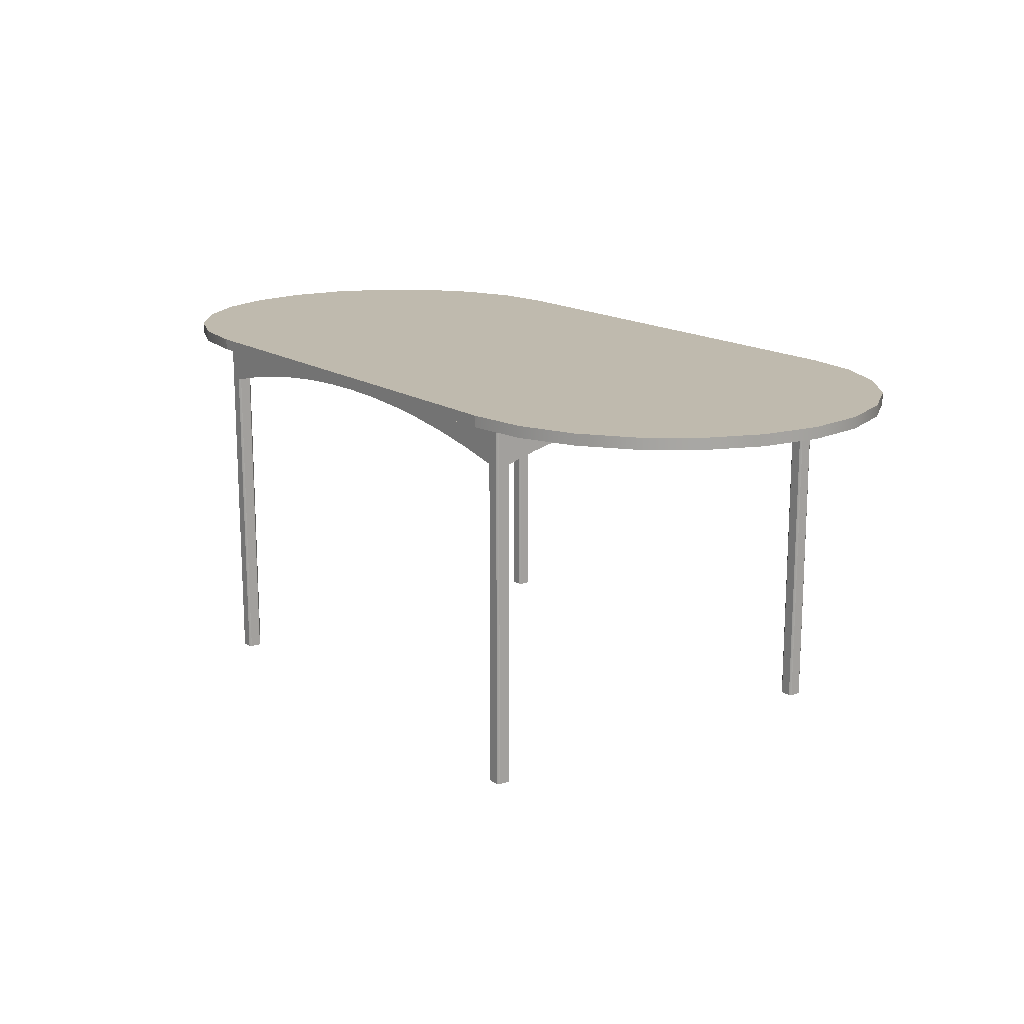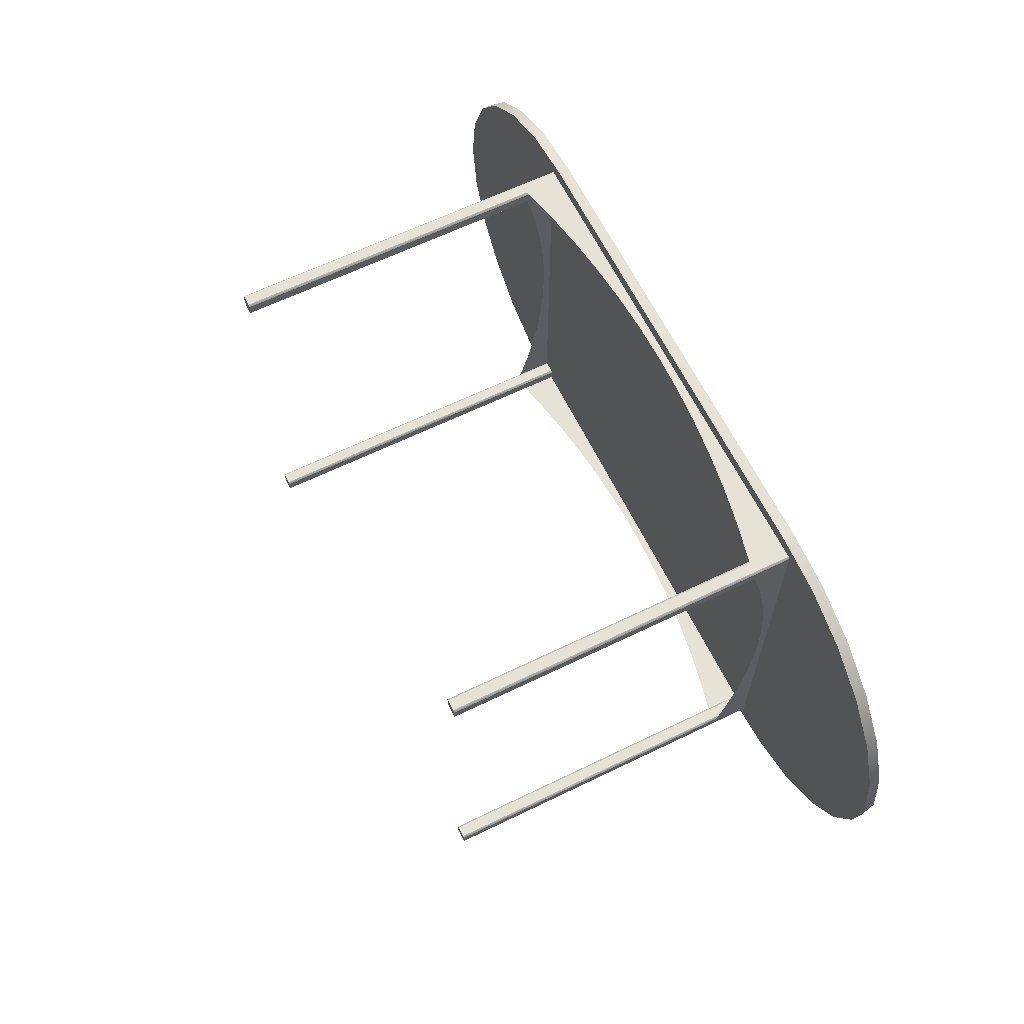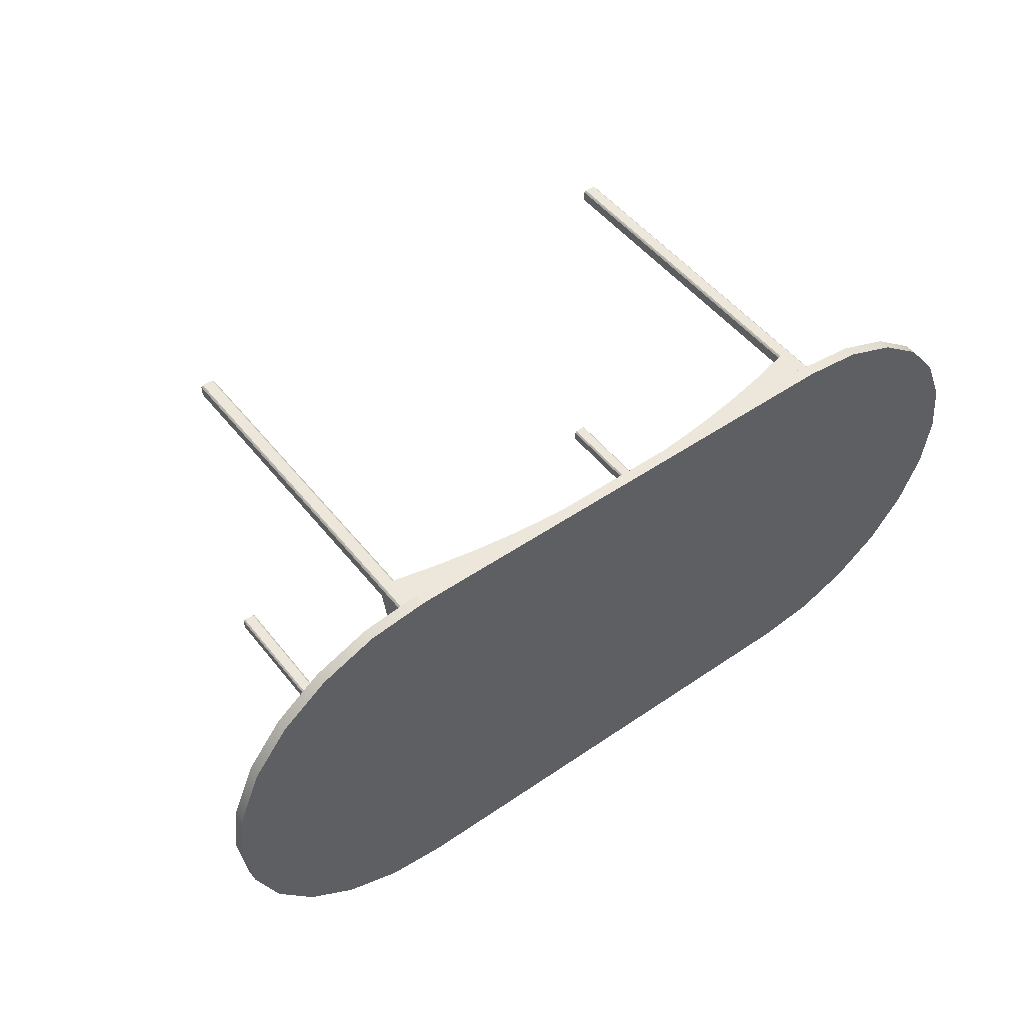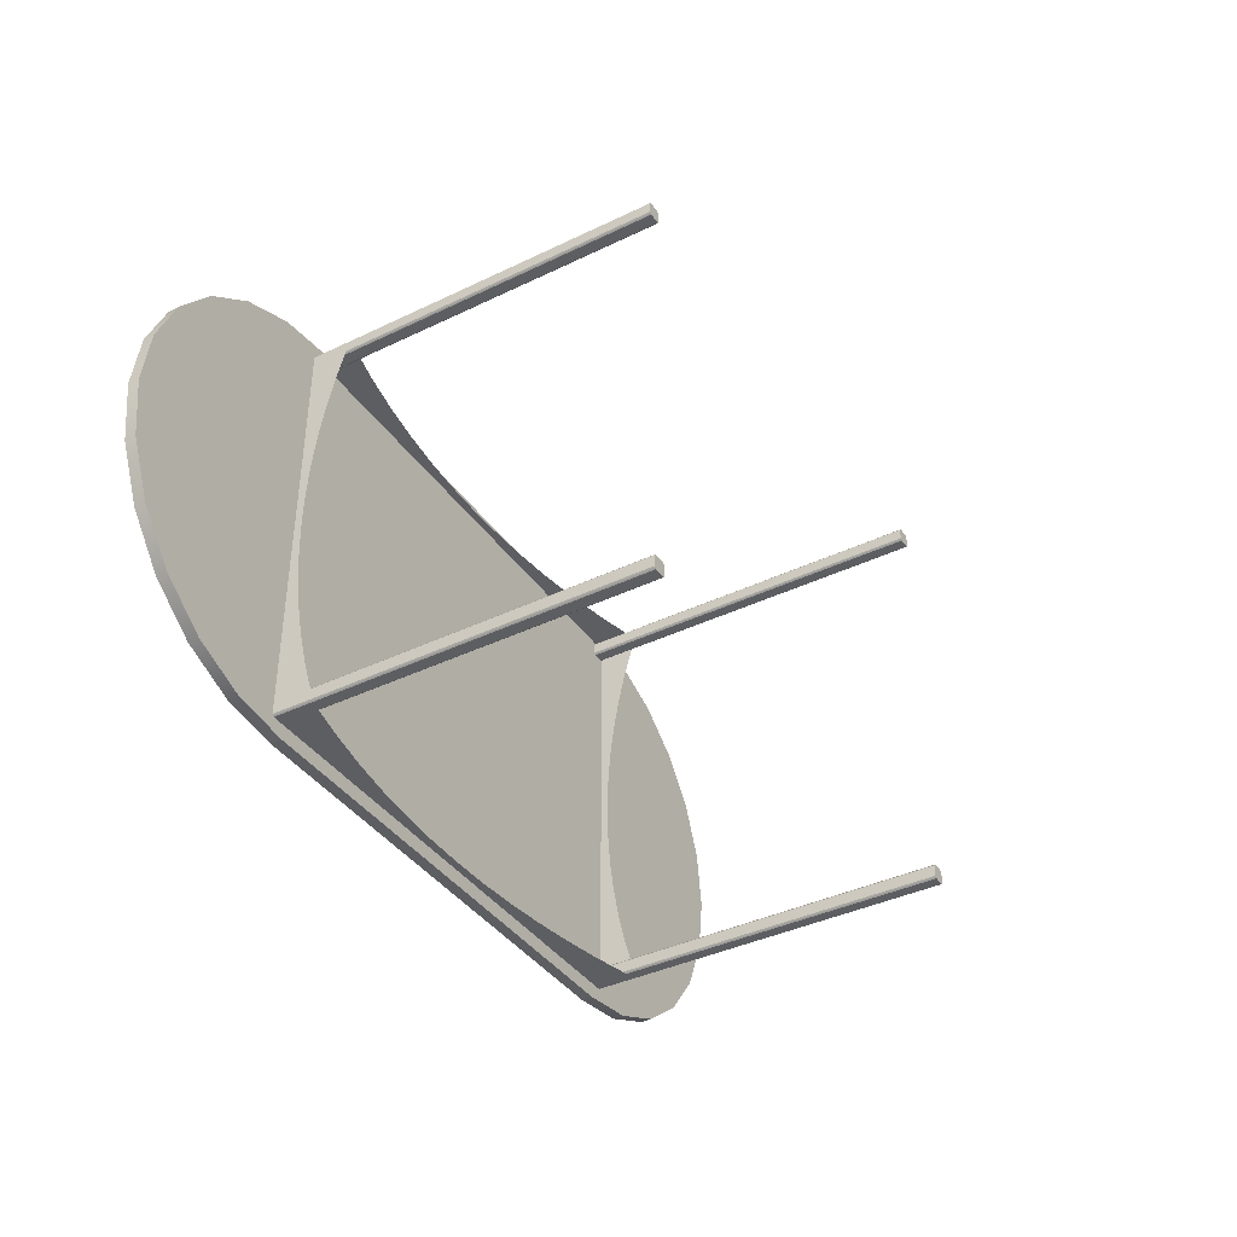
<metadata>
{"format":"obj","ext":"obj","renderer":"f3d","projection":"perspective","resolution":1024,"background":"white","views":[{"elev":15.8,"azim":53.3,"up":"+Y"},{"elev":63.6,"azim":63.9,"up":"+Z"},{"elev":50.3,"azim":143.0,"up":"+Z"},{"elev":-39.2,"azim":-59.0,"up":"+Z"}]}
</metadata>
<code>
v -0.2713 0.09161 -0.1948
v 0.2224 0.09161 -0.2017
v -0.2186 0.09161 -0.2017
v 0.275 0.09161 -0.1948
v -0.2186 0.08143 -0.2017
v -0.2713 0.08143 -0.1948
v -0.3204 0.09161 -0.1744
v 0.2224 0.08143 -0.2017
v -0.3204 0.08143 -0.1744
v 0.3241 0.09161 -0.1744
v 0.275 0.08143 -0.1948
v -0.2304 0.08143 -0.1881
v -0.3626 0.08143 -0.1421
v -0.3626 0.09161 -0.1421
v -0.2314 0.08143 -0.1874
v -0.2322 0.08143 0.18
v 0.3663 0.09161 -0.1421
v 0.3241 0.08143 -0.1744
v -0.1395 0.08143 -0.1881
v -0.2314 -0.2476 -0.1874
v -0.2322 0.08143 -0.1863
v -0.3949 0.09161 -0.09995
v -0.2322 0.08143 -0.1764
v -0.3949 0.08143 -0.09995
v 0.2341 0.08143 -0.1881
v -0.2205 0.08143 -0.1881
v -0.2304 -0.2476 -0.1881
v -0.2322 0.07465 0.001823
v -0.2314 0.08143 -0.1754
v -0.4152 0.08143 -0.05086
v 0.3986 0.09161 -0.09995
v 0.3663 0.08143 -0.1421
v 0.2351 0.08143 -0.1874
v 0.2242 0.08143 -0.1881
v 0.2231 0.08143 -0.1874
v -0.2205 0.04751 -0.1881
v -0.2194 -0.2476 -0.1874
v -0.2322 -0.2476 -0.1863
v -0.2322 0.06447 -0.1764
v -0.4152 0.09161 -0.05086
v -0.2322 0.07389 -0.02832
v -0.2322 0.07389 0.03197
v -0.2304 0.08143 -0.1746
v -0.4222 0.08143 0.001823
v 0.3986 0.08143 -0.09995
v 0.2359 0.08143 0.18
v 0.2359 0.08143 -0.1863
v 0.2341 -0.2476 -0.1881
v 0.2242 0.04751 -0.1881
v -0.03555 0.07389 -0.1881
v -0.2194 0.08143 -0.1874
v -0.184 0.05577 -0.1881
v -0.2205 -0.2476 -0.1881
v -0.2322 0.04751 -0.1764
v -0.2322 0.06782 -0.08831
v -0.2322 0.07161 -0.05839
v -0.2322 0.07161 0.06204
v -0.2304 -0.2476 -0.1746
v -0.2314 0.08143 0.179
v -0.4152 0.08143 0.0545
v -0.4222 0.09161 0.001823
v 0.419 0.09161 -0.05086
v 0.419 0.08143 -0.05086
v 0.2359 0.08143 -0.1764
v 0.2359 -0.2476 -0.1863
v 0.2351 -0.2476 -0.1874
v 0.2242 -0.2476 -0.1881
v 0.1877 0.05577 -0.1881
v 0.2231 -0.2476 -0.1874
v -0.0729 0.07162 -0.1881
v 0.001858 0.07465 -0.1881
v 0.2224 0.08143 -0.1863
v -0.1472 0.06255 -0.1881
v -0.2186 -0.2476 -0.1863
v -0.2322 -0.2476 -0.1764
v -0.2322 0.05576 -0.1474
v -0.2322 0.06254 -0.118
v -0.2322 0.06782 0.09196
v -0.2314 -0.2476 -0.1754
v -0.2205 -0.2476 -0.1746
v -0.2304 0.08143 0.1782
v -0.2322 0.04751 0.18
v -0.3949 0.08143 0.1036
v -0.4152 0.09161 0.0545
v 0.2359 0.07465 0.001823
v 0.2351 0.08143 -0.1754
v 0.2359 0.04751 -0.1764
v 0.2359 -0.2476 -0.1764
v 0.1509 0.06255 -0.1881
v -0.1101 0.06784 -0.1881
v 0.03927 0.07389 -0.1881
v -0.2186 0.08143 -0.1863
v -0.2186 -0.2476 -0.1764
v -0.2322 0.06254 0.1216
v -0.2205 0.08143 -0.1746
v 0.2341 0.08143 0.1782
v -0.2314 -0.2476 0.179
v -0.2322 0.08143 0.19
v -0.2322 0.05576 0.151
v -0.3626 0.08143 0.1457
v -0.3949 0.09161 0.1036
v 0.4259 0.09161 0.001823
v 0.4259 0.08143 0.001823
v 0.2359 0.07389 0.03197
v 0.2359 0.07389 -0.02832
v 0.2341 0.08143 -0.1746
v 0.2359 0.05576 -0.1474
v 0.2224 -0.2476 -0.1764
v 0.1138 0.06784 -0.1881
v 0.2224 -0.2476 -0.1863
v 0.07662 0.07162 -0.1881
v 0.2224 0.08143 -0.1764
v -0.2194 -0.2476 -0.1754
v 0.2242 0.08143 0.1782
v -0.2304 -0.2476 0.1782
v -0.2322 -0.2476 0.18
v -0.2713 0.08143 0.1984
v -0.3204 0.08143 0.1781
v -0.3626 0.09161 0.1457
v 0.419 0.09161 0.0545
v 0.419 0.08143 0.0545
v 0.2359 0.07161 0.06204
v 0.2359 0.07161 -0.05839
v 0.2242 0.08143 -0.1746
v 0.2351 -0.2476 -0.1754
v 0.2359 0.06254 -0.118
v -0.2186 0.08143 -0.1764
v -0.2194 0.08143 -0.1754
v 0.2351 0.08143 0.179
v 0.2242 -0.2476 0.1782
v -0.2205 0.08143 0.1782
v -0.2194 -0.2476 0.179
v -0.2186 -0.2476 0.18
v -0.2322 -0.2476 0.19
v -0.2314 0.08143 0.191
v 0.3986 0.09161 0.1036
v 0.3986 0.08143 0.1036
v 0.2359 0.06782 0.09196
v 0.2359 0.06782 -0.08831
v 0.2341 -0.2476 -0.1746
v 0.2231 -0.2476 -0.1754
v 0.2341 -0.2476 0.1782
v 0.2231 -0.2476 0.179
v 0.2231 0.08143 0.179
v -0.2205 -0.2476 0.1782
v -0.2186 -0.2476 0.19
v -0.3204 0.09161 0.1781
v -0.2304 0.08143 0.1918
v 0.3663 0.09161 0.1457
v 0.3663 0.08143 0.1457
v 0.2359 0.06254 0.1216
v 0.2359 0.04751 0.18
v 0.2242 -0.2476 -0.1746
v 0.2231 0.08143 -0.1754
v 0.2351 -0.2476 0.179
v -0.2194 0.08143 0.179
v -0.2186 0.08143 0.18
v -0.2194 -0.2476 0.191
v -0.2314 -0.2476 0.191
v -0.2713 0.09161 0.1984
v -0.2304 -0.2476 0.1918
v 0.275 0.08143 0.1984
v 0.3241 0.08143 0.1781
v 0.2359 0.05576 0.151
v 0.2359 -0.2476 0.18
v 0.2359 0.08143 0.19
v 0.2224 0.08143 0.18
v -0.2186 0.08143 0.19
v -0.2186 0.08143 0.2054
v 0.3241 0.09161 0.1781
v -0.2205 -0.2476 0.1918
v -0.2205 0.08143 0.1918
v 0.2359 -0.2476 0.19
v 0.2224 -0.2476 0.18
v 0.2224 0.08143 0.19
v -0.2194 0.08143 0.191
v -0.2186 0.09161 0.2054
v 0.275 0.09161 0.1984
v 0.2242 0.08143 0.1918
v 0.2224 0.08143 0.2054
v 0.2224 -0.2476 0.19
v 0.2351 -0.2476 0.191
v 0.2351 0.08143 0.191
v 0.2231 0.08143 0.191
v -0.2205 0.04751 0.1918
v 0.2341 0.08143 0.1918
v -0.03555 0.07389 0.1918
v 0.2224 0.09161 0.2054
v -0.184 0.05577 0.1918
v 0.2341 -0.2476 0.1918
v -0.0729 0.07162 0.1918
v 0.001858 0.07465 0.1918
v 0.2231 -0.2476 0.191
v 0.2242 -0.2476 0.1918
v -0.1472 0.06255 0.1918
v 0.2242 0.04751 0.1918
v -0.1101 0.06784 0.1918
v 0.03927 0.07389 0.1918
v 0.1877 0.05577 0.1918
v 0.07662 0.07162 0.1918
v 0.1509 0.06255 0.1918
v 0.1138 0.06784 0.1918
g mesh1_mesh1-geometry
f 1 2 3
f 2 1 4
f 2 5 3
f 3 6 1
f 4 1 7
f 4 8 2
f 5 2 8
f 6 3 5
f 9 1 6
f 1 9 7
f 4 7 10
f 8 4 11
f 11 5 8
f 5 11 6
f 6 12 9
f 13 7 9
f 10 7 14
f 10 11 4
f 6 11 12
f 9 12 15
f 7 13 14
f 9 16 13
f 10 14 17
f 11 10 18
f 12 11 19
f 12 20 15
f 9 15 21
f 13 22 14
f 9 23 16
f 13 16 24
f 17 14 22
f 17 18 10
f 18 25 11
f 19 11 25
f 12 19 26
f 20 12 27
f 20 21 15
f 9 21 23
f 22 13 24
f 23 28 16
f 16 28 23
f 29 16 23
f 24 16 30
f 17 22 31
f 18 17 32
f 25 18 33
f 19 25 34
f 19 35 26
f 19 36 26
f 26 36 19
f 26 27 12
f 27 37 20
f 21 20 38
f 21 39 23
f 24 40 22
f 23 41 28
f 28 41 23
f 42 16 28
f 28 16 42
f 16 29 43
f 39 29 23
f 30 16 44
f 40 24 30
f 31 22 40
f 45 17 31
f 17 45 32
f 46 18 32
f 33 18 47
f 33 48 25
f 25 49 34
f 35 19 34
f 50 19 34
f 34 19 50
f 26 35 51
f 36 19 52
f 52 19 36
f 53 26 36
f 51 36 26
f 27 26 53
f 37 27 53
f 20 37 38
f 38 54 21
f 21 54 39
f 39 55 23
f 23 55 39
f 23 56 41
f 41 56 23
f 57 16 42
f 42 16 57
f 29 58 43
f 16 43 59
f 54 29 39
f 44 16 60
f 61 30 44
f 30 61 40
f 31 40 62
f 31 63 45
f 46 32 45
f 64 18 46
f 47 18 64
f 65 33 47
f 48 33 66
f 67 25 48
f 49 25 67
f 67 34 49
f 68 34 49
f 49 34 68
f 34 69 35
f 70 19 50
f 50 19 70
f 50 34 71
f 71 34 50
f 51 35 72
f 52 19 73
f 73 19 52
f 36 51 53
f 53 51 37
f 38 37 74
f 54 38 75
f 76 39 54
f 54 39 76
f 39 77 55
f 55 77 39
f 23 55 56
f 56 55 23
f 78 16 57
f 57 16 78
f 58 29 79
f 80 43 58
f 59 43 81
f 59 82 16
f 75 29 54
f 60 16 83
f 84 44 60
f 44 84 61
f 62 40 61
f 63 31 62
f 46 45 63
f 46 85 64
f 64 85 46
f 46 86 64
f 87 47 64
f 33 65 66
f 47 88 65
f 66 67 48
f 69 34 67
f 89 34 68
f 68 34 89
f 69 72 35
f 90 19 70
f 70 19 90
f 71 34 91
f 91 34 71
f 51 72 92
f 73 19 90
f 90 19 73
f 51 74 37
f 38 74 93
f 38 93 75
f 39 76 77
f 77 76 39
f 94 16 78
f 78 16 94
f 29 75 79
f 79 80 58
f 43 80 95
f 81 43 96
f 81 97 59
f 97 82 59
f 82 98 16
f 16 99 82
f 82 99 16
f 83 16 100
f 101 60 83
f 60 101 84
f 102 61 84
f 62 61 102
f 62 103 63
f 46 63 103
f 46 104 85
f 85 104 46
f 105 64 85
f 85 64 105
f 86 46 106
f 86 87 64
f 88 47 87
f 64 107 87
f 87 107 64
f 69 66 65
f 108 65 88
f 67 66 69
f 109 34 89
f 89 34 109
f 72 69 110
f 91 34 111
f 111 34 91
f 92 72 112
f 74 51 92
f 92 93 74
f 75 93 113
f 99 16 94
f 94 16 99
f 75 113 79
f 79 113 80
f 113 95 80
f 95 96 43
f 81 96 114
f 97 81 115
f 82 97 116
f 116 98 82
f 117 16 98
f 100 16 118
f 119 83 100
f 83 119 101
f 120 84 101
f 102 84 120
f 103 62 102
f 46 103 121
f 46 122 104
f 104 122 46
f 123 64 105
f 105 64 123
f 106 46 124
f 106 125 86
f 125 87 86
f 87 125 88
f 107 64 126
f 126 64 107
f 69 65 110
f 110 65 108
f 108 88 125
f 111 34 109
f 109 34 111
f 110 112 72
f 92 112 127
f 93 92 127
f 127 113 93
f 95 113 128
f 95 129 96
f 96 130 114
f 81 114 131
f 131 115 81
f 115 132 97
f 97 133 116
f 98 116 134
f 118 16 117
f 117 98 135
f 118 119 100
f 136 101 119
f 120 101 136
f 121 102 120
f 102 121 103
f 46 121 137
f 46 138 122
f 122 138 46
f 139 64 123
f 123 64 139
f 124 46 129
f 124 140 106
f 125 106 140
f 126 64 139
f 139 64 126
f 112 110 108
f 108 125 141
f 127 112 128
f 113 127 128
f 128 124 95
f 124 129 95
f 129 142 96
f 130 96 142
f 143 114 130
f 144 131 114
f 115 131 145
f 132 115 145
f 97 132 133
f 116 133 146
f 116 146 134
f 134 135 98
f 117 147 118
f 117 135 148
f 119 118 147
f 136 119 149
f 137 120 136
f 120 137 121
f 46 137 150
f 46 151 138
f 138 151 46
f 152 129 46
f 140 124 153
f 153 125 140
f 108 154 112
f 141 125 153
f 154 108 141
f 128 112 154
f 128 154 124
f 142 129 155
f 155 130 142
f 114 143 144
f 130 155 143
f 131 144 156
f 156 145 131
f 145 156 132
f 156 133 132
f 157 146 133
f 134 146 158
f 135 134 159
f 147 117 160
f 135 161 148
f 148 162 117
f 149 119 147
f 150 136 149
f 136 150 137
f 46 150 163
f 46 164 151
f 151 164 46
f 165 129 152
f 166 152 46
f 164 46 152
f 152 46 164
f 154 153 124
f 153 154 141
f 129 165 155
f 143 167 144
f 143 155 165
f 156 144 167
f 133 156 157
f 146 157 168
f 168 158 146
f 134 158 159
f 161 135 159
f 169 160 117
f 170 147 160
f 171 148 161
f 172 162 148
f 117 162 169
f 149 147 170
f 170 150 149
f 150 170 163
f 46 163 162
f 152 173 165
f 173 152 166
f 46 162 166
f 167 143 174
f 143 165 174
f 156 167 157
f 157 175 168
f 158 168 176
f 159 158 171
f 159 171 161
f 160 169 177
f 170 160 178
f 148 171 172
f 179 162 172
f 169 162 180
f 178 163 170
f 163 178 162
f 181 165 173
f 166 182 173
f 166 162 183
f 174 175 167
f 174 165 181
f 157 167 175
f 168 175 184
f 168 184 176
f 172 158 176
f 158 185 171
f 180 177 169
f 178 160 177
f 172 171 185
f 186 162 179
f 172 187 179
f 179 187 172
f 176 179 172
f 162 188 180
f 188 162 178
f 181 173 182
f 182 166 183
f 183 162 186
f 175 174 181
f 181 184 175
f 176 184 179
f 185 158 172
f 177 180 188
f 178 177 188
f 189 172 185
f 185 172 189
f 179 190 186
f 172 191 187
f 187 191 172
f 179 187 192
f 192 187 179
f 181 182 193
f 186 182 183
f 184 181 193
f 184 194 179
f 172 189 195
f 195 189 172
f 196 190 179
f 182 186 190
f 172 197 191
f 191 197 172
f 179 192 198
f 198 192 179
f 193 182 190
f 194 184 193
f 179 194 196
f 172 195 197
f 197 195 172
f 190 196 194
f 179 199 196
f 196 199 179
f 179 198 200
f 200 198 179
f 193 190 194
f 179 201 199
f 199 201 179
f 179 200 202
f 202 200 179
f 179 202 201
f 201 202 179
g mesh1_mesh1-geometry
f 3 2 1
f 4 1 2
f 3 5 2
f 1 6 3
f 7 1 4
f 2 8 4
f 8 2 5
f 5 3 6
f 6 1 9
f 7 9 1
f 10 7 4
f 11 4 8
f 8 5 11
f 6 11 5
f 9 12 6
f 9 7 13
f 14 7 10
f 4 11 10
f 12 11 6
f 15 12 9
f 14 13 7
f 13 16 9
f 17 14 10
f 18 10 11
f 19 11 12
f 15 20 12
f 21 15 9
f 14 22 13
f 16 23 9
f 24 16 13
f 22 14 17
f 10 18 17
f 11 25 18
f 25 11 19
f 26 19 12
f 27 12 20
f 15 21 20
f 23 21 9
f 24 13 22
f 23 16 29
f 30 16 24
f 31 22 17
f 32 17 18
f 33 18 25
f 34 25 19
f 26 35 19
f 12 27 26
f 20 37 27
f 38 20 21
f 23 39 21
f 22 40 24
f 43 29 16
f 23 29 39
f 44 16 30
f 30 24 40
f 40 22 31
f 31 17 45
f 32 45 17
f 32 18 46
f 47 18 33
f 25 48 33
f 34 49 25
f 34 19 35
f 51 35 26
f 36 26 53
f 26 36 51
f 53 26 27
f 53 27 37
f 38 37 20
f 21 54 38
f 39 54 21
f 43 58 29
f 59 43 16
f 39 29 54
f 60 16 44
f 44 30 61
f 40 61 30
f 62 40 31
f 45 63 31
f 45 32 46
f 46 18 64
f 64 18 47
f 47 33 65
f 66 33 48
f 48 25 67
f 67 25 49
f 49 34 67
f 35 69 34
f 72 35 51
f 53 51 36
f 37 51 53
f 74 37 38
f 75 38 54
f 79 29 58
f 58 43 80
f 81 43 59
f 16 82 59
f 54 29 75
f 83 16 60
f 60 44 84
f 61 84 44
f 61 40 62
f 62 31 63
f 63 45 46
f 64 86 46
f 64 47 87
f 66 65 33
f 65 88 47
f 48 67 66
f 67 34 69
f 35 72 69
f 92 72 51
f 37 74 51
f 93 74 38
f 75 93 38
f 79 75 29
f 58 80 79
f 95 80 43
f 96 43 81
f 59 97 81
f 59 82 97
f 16 98 82
f 100 16 83
f 83 60 101
f 84 101 60
f 84 61 102
f 102 61 62
f 63 103 62
f 103 63 46
f 106 46 86
f 64 87 86
f 87 47 88
f 65 66 69
f 88 65 108
f 69 66 67
f 110 69 72
f 112 72 92
f 92 51 74
f 74 93 92
f 113 93 75
f 79 113 75
f 80 113 79
f 80 95 113
f 43 96 95
f 114 96 81
f 115 81 97
f 116 97 82
f 82 98 116
f 98 16 117
f 118 16 100
f 100 83 119
f 101 119 83
f 101 84 120
f 120 84 102
f 102 62 103
f 121 103 46
f 124 46 106
f 86 125 106
f 86 87 125
f 88 125 87
f 110 65 69
f 108 65 110
f 125 88 108
f 72 112 110
f 127 112 92
f 127 92 93
f 93 113 127
f 128 113 95
f 96 129 95
f 114 130 96
f 131 114 81
f 81 115 131
f 97 132 115
f 116 133 97
f 134 116 98
f 117 16 118
f 135 98 117
f 100 119 118
f 119 101 136
f 136 101 120
f 120 102 121
f 103 121 102
f 137 121 46
f 129 46 124
f 106 140 124
f 140 106 125
f 108 110 112
f 141 125 108
f 128 112 127
f 128 127 113
f 95 124 128
f 95 129 124
f 96 142 129
f 142 96 130
f 130 114 143
f 114 131 144
f 145 131 115
f 145 115 132
f 133 132 97
f 146 133 116
f 134 146 116
f 98 135 134
f 118 147 117
f 148 135 117
f 147 118 119
f 149 119 136
f 136 120 137
f 121 137 120
f 150 137 46
f 46 129 152
f 153 124 140
f 140 125 153
f 112 154 108
f 153 125 141
f 141 108 154
f 154 112 128
f 124 154 128
f 155 129 142
f 142 130 155
f 144 143 114
f 143 155 130
f 156 144 131
f 131 145 156
f 132 156 145
f 132 133 156
f 133 146 157
f 158 146 134
f 159 134 135
f 160 117 147
f 148 161 135
f 117 162 148
f 147 119 149
f 149 136 150
f 137 150 136
f 163 150 46
f 152 129 165
f 46 152 166
f 124 153 154
f 141 154 153
f 155 165 129
f 144 167 143
f 165 155 143
f 167 144 156
f 157 156 133
f 168 157 146
f 146 158 168
f 159 158 134
f 159 135 161
f 117 160 169
f 160 147 170
f 161 148 171
f 148 162 172
f 169 162 117
f 170 147 149
f 149 150 170
f 163 170 150
f 162 163 46
f 165 173 152
f 166 152 173
f 166 162 46
f 174 143 167
f 174 165 143
f 157 167 156
f 168 175 157
f 176 168 158
f 171 158 159
f 161 171 159
f 177 169 160
f 178 160 170
f 172 171 148
f 172 162 179
f 180 162 169
f 170 163 178
f 162 178 163
f 173 165 181
f 173 182 166
f 183 162 166
f 167 175 174
f 181 165 174
f 175 167 157
f 184 175 168
f 176 184 168
f 176 158 172
f 171 185 158
f 169 177 180
f 177 160 178
f 185 171 172
f 179 162 186
f 172 179 176
f 180 188 162
f 178 162 188
f 182 173 181
f 183 166 182
f 186 162 183
f 181 174 175
f 175 184 181
f 179 184 176
f 172 158 185
f 188 180 177
f 188 177 178
f 186 190 179
f 193 182 181
f 183 182 186
f 193 181 184
f 179 194 184
f 179 190 196
f 190 186 182
f 190 182 193
f 193 184 194
f 196 194 179
f 194 196 190
f 194 190 193

</code>
